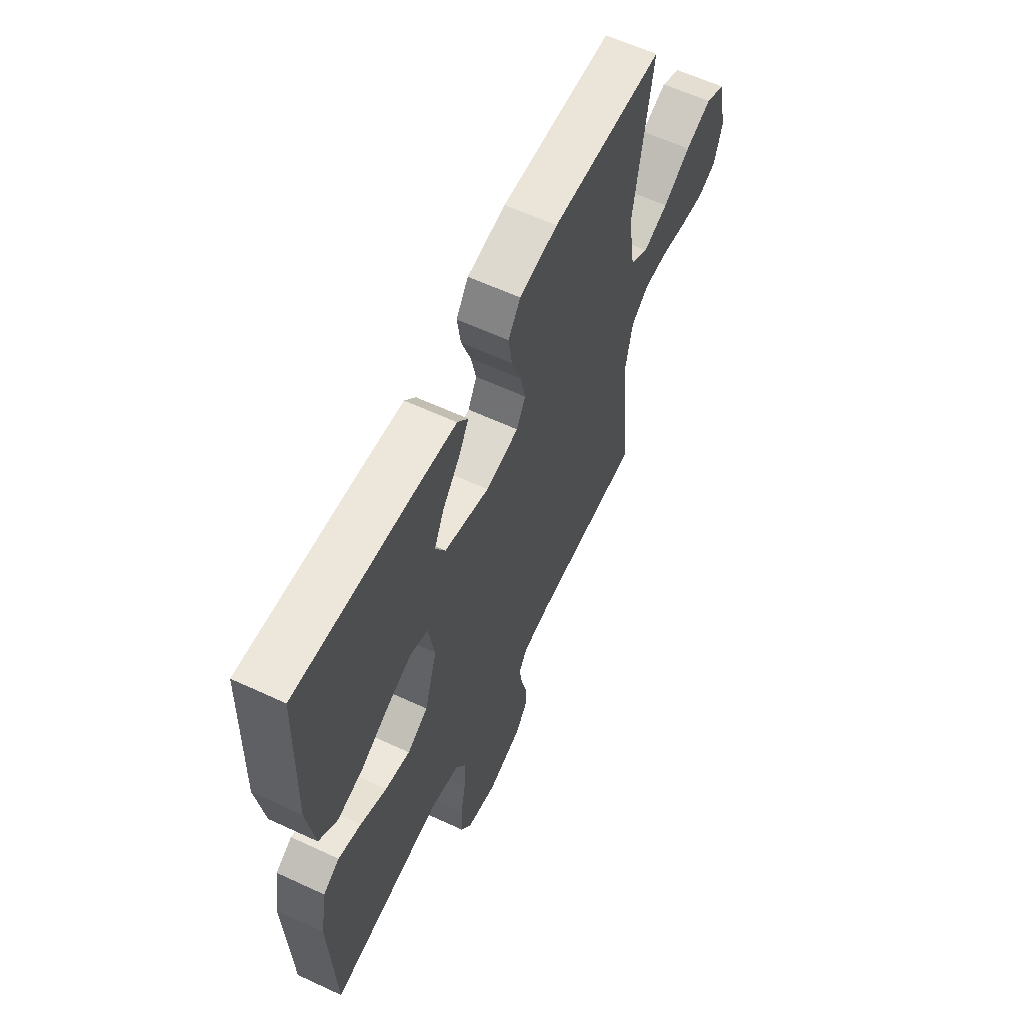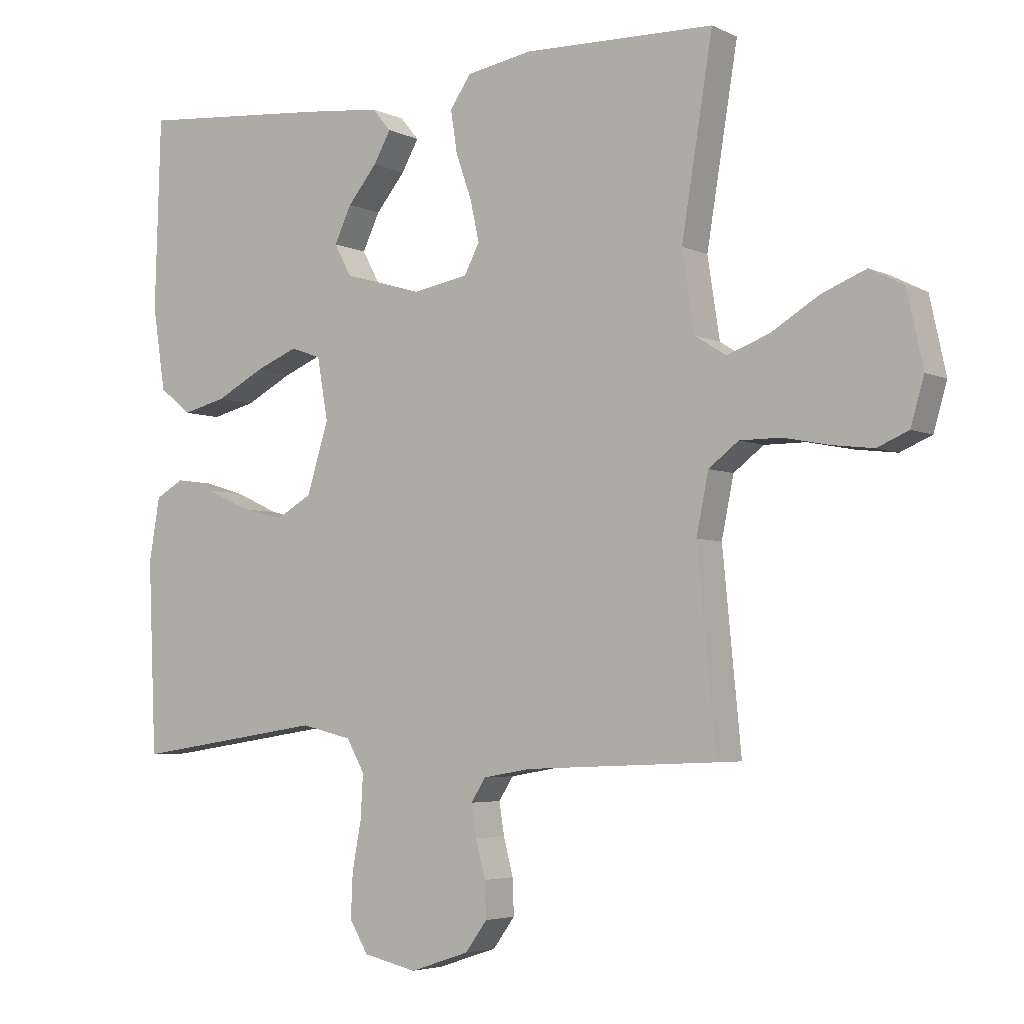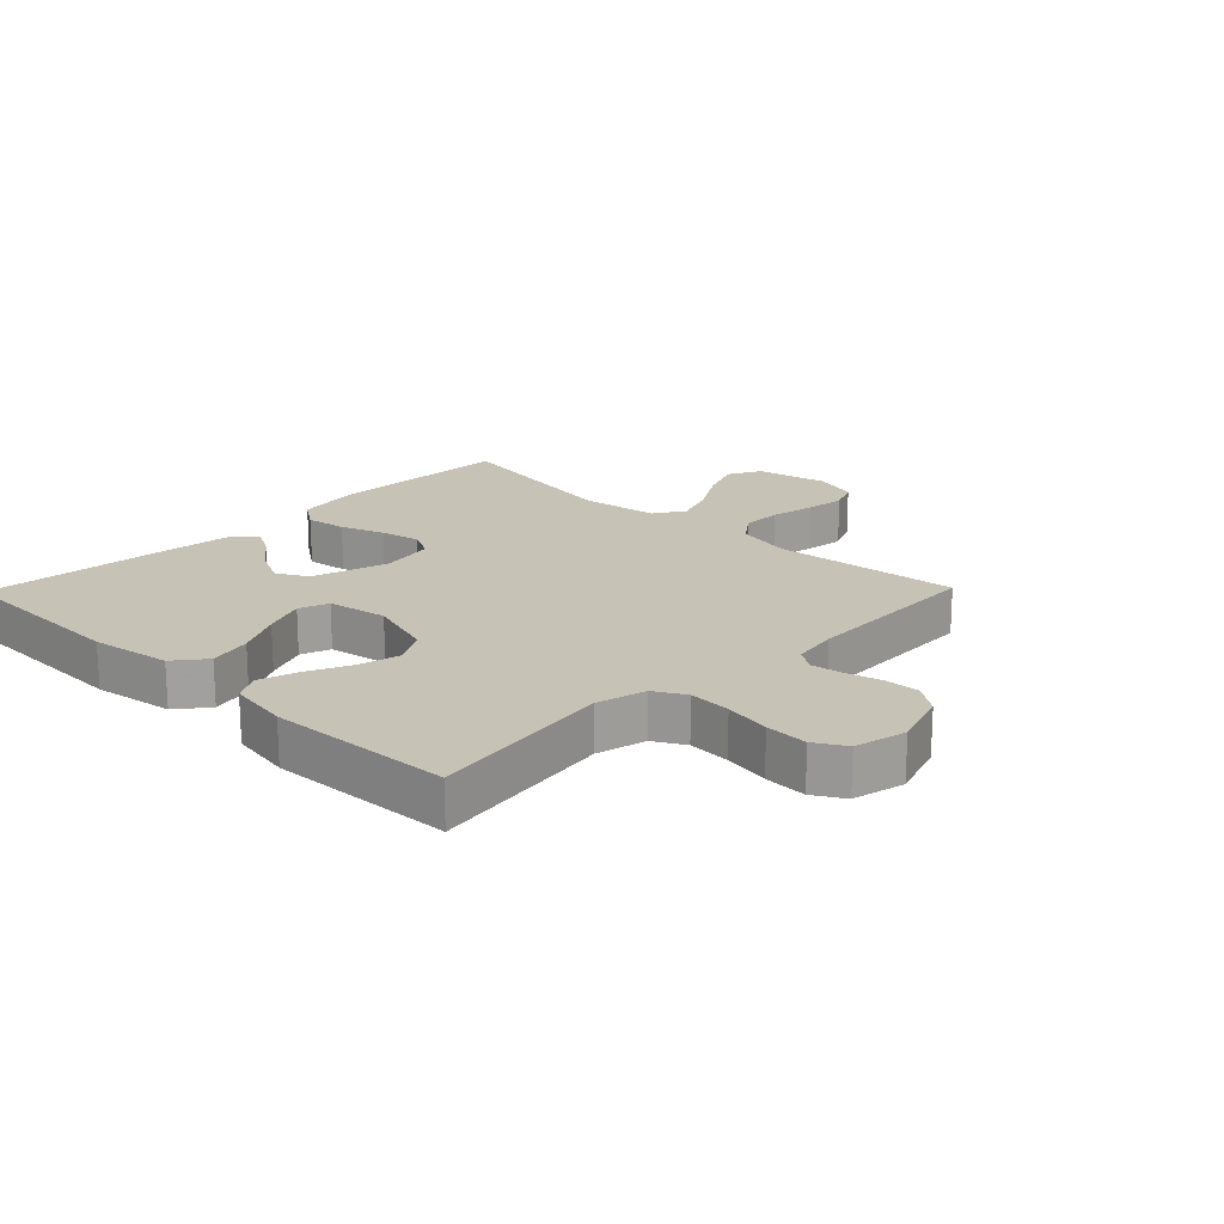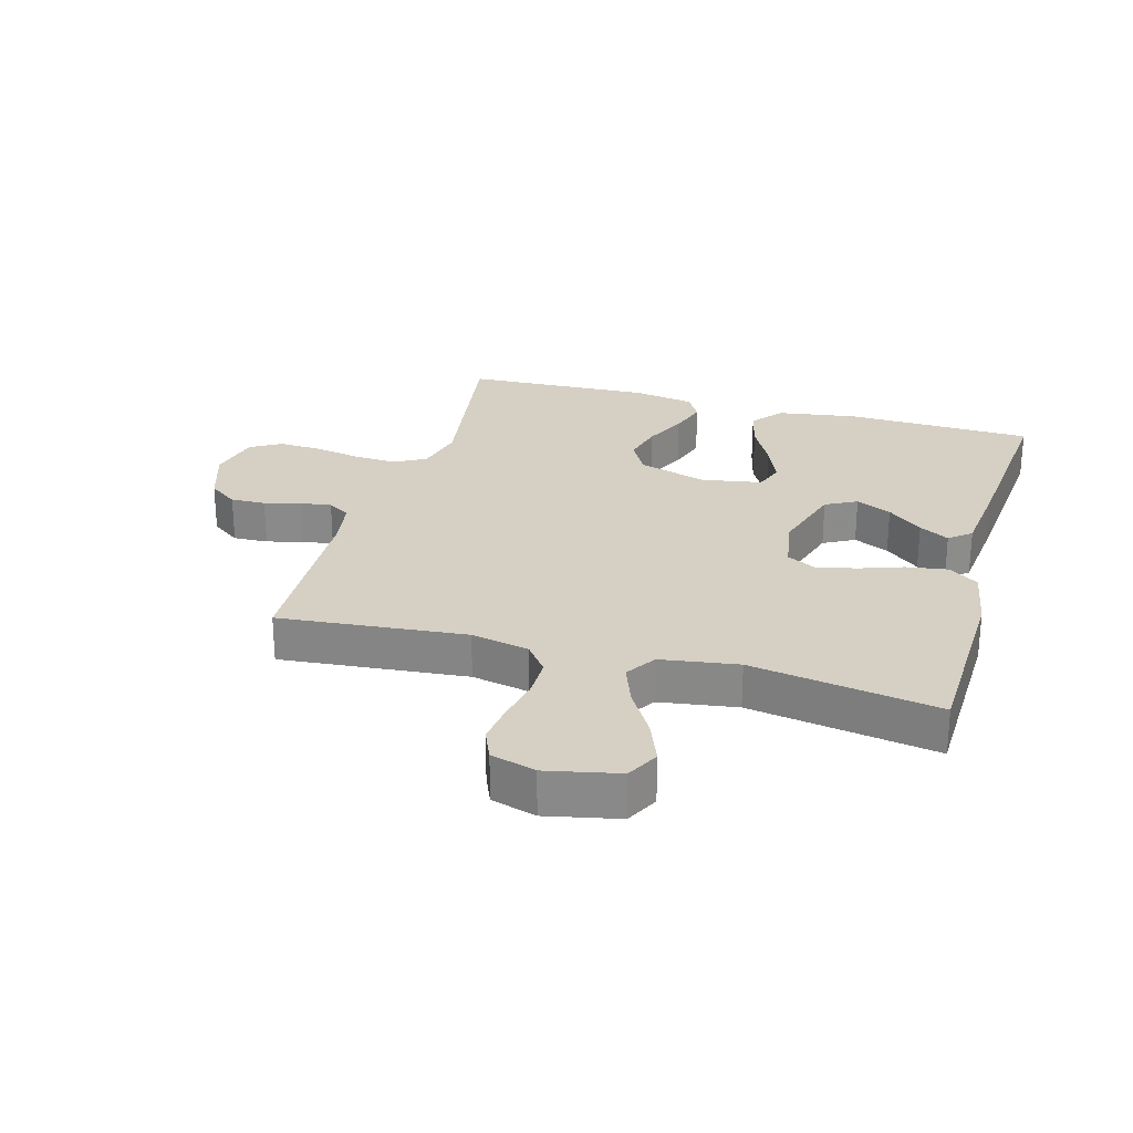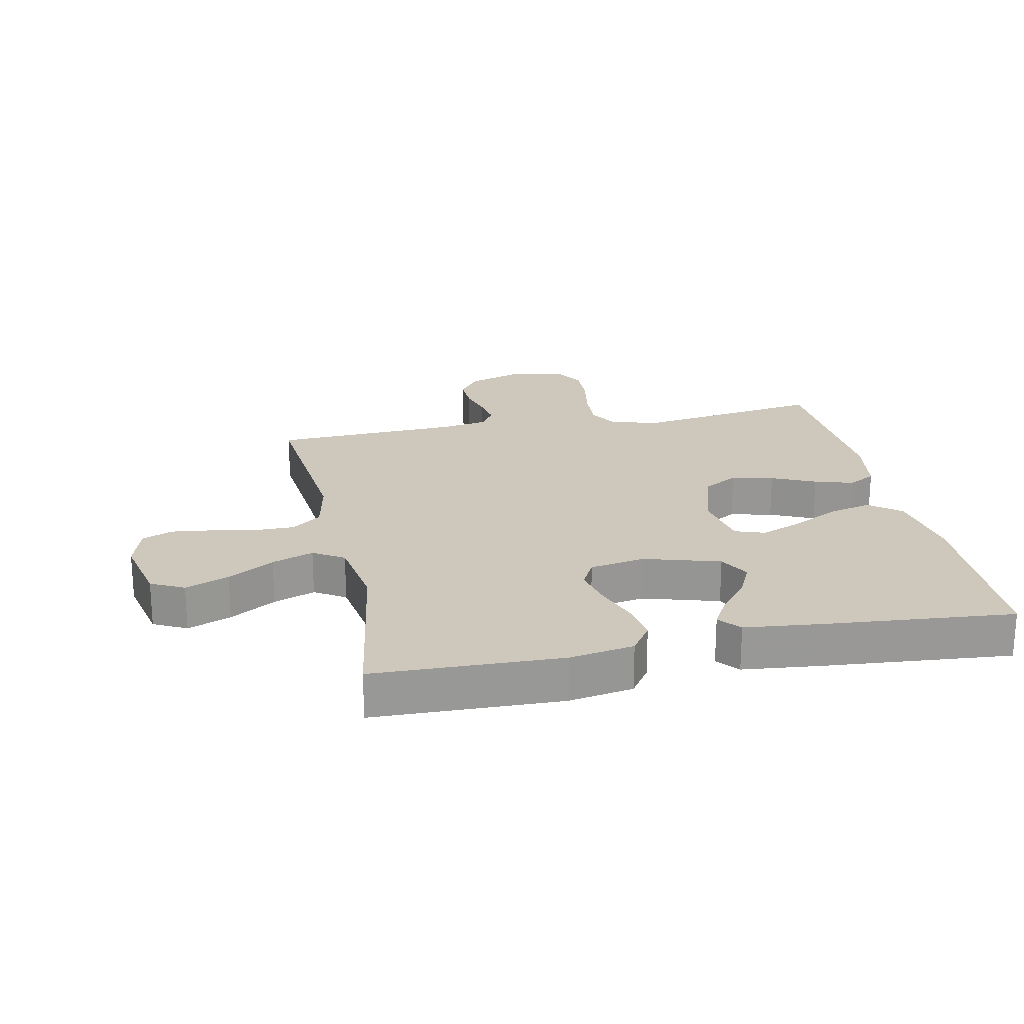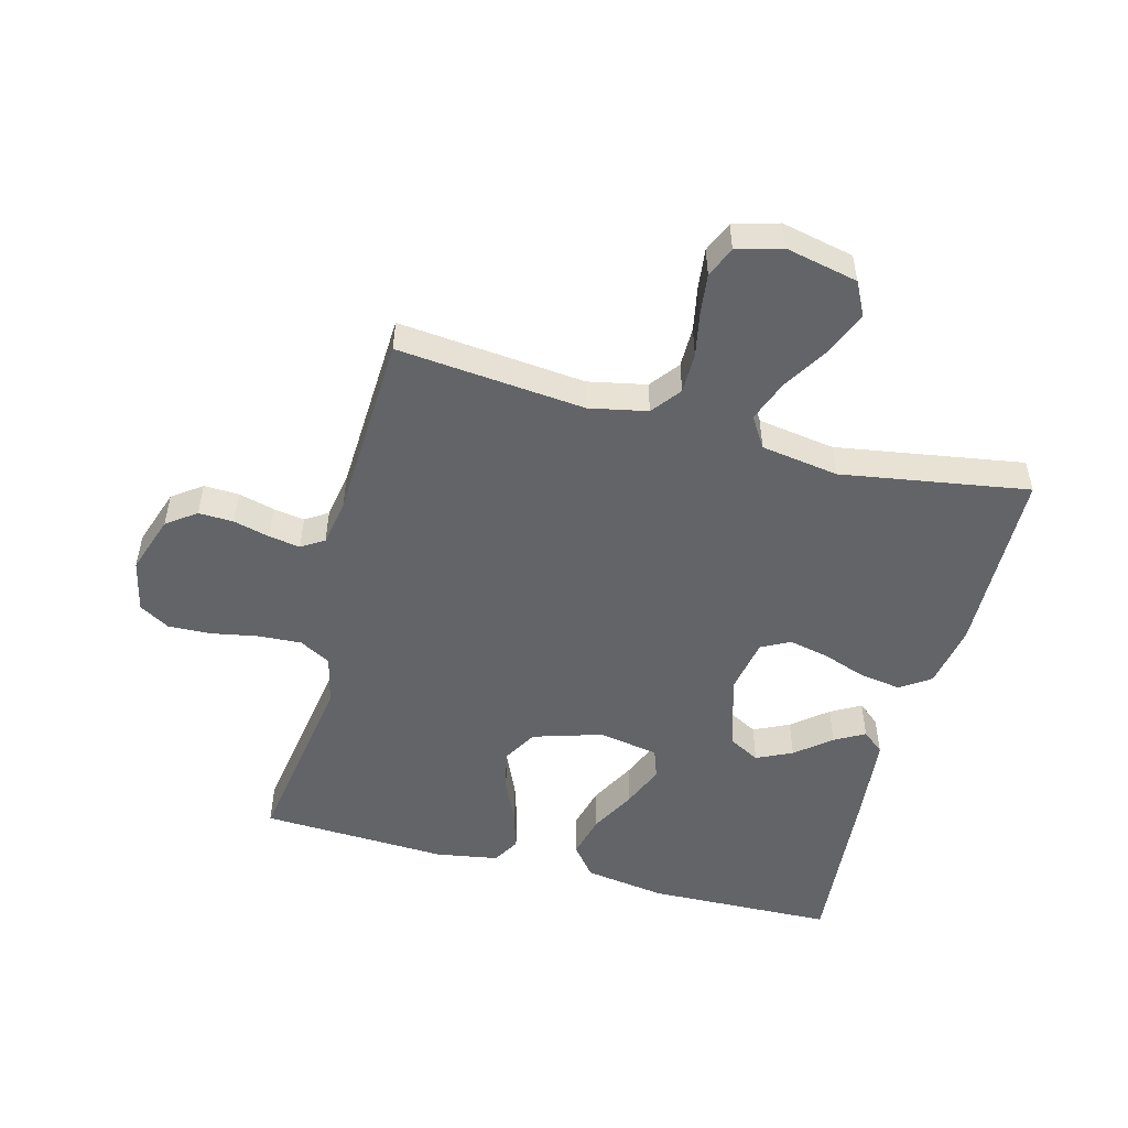
<metadata>
{"format":"obj","ext":"obj","renderer":"f3d","projection":"perspective","resolution":1024,"background":"white","views":[{"elev":60.9,"azim":115.4,"up":"+Z"},{"elev":-4.4,"azim":-146.0,"up":"+Z"},{"elev":18.9,"azim":134.2,"up":"+Y"},{"elev":26.2,"azim":-74.1,"up":"+Y"},{"elev":21.9,"azim":-11.8,"up":"+Y"},{"elev":-51.1,"azim":-104.9,"up":"+Y"}]}
</metadata>
<code>
v -0.5 0.07 -0.5
v -0.471 0.07 -0.2
v -0.49 0.07 -0.107
v -0.537 0.07 -0.071
v -0.602 0.07 -0.071
v -0.673 0.07 -0.085
v -0.738 0.07 -0.093
v -0.787 0.07 -0.072
v -0.808 0.07 0
v -0.783 0.07 0.116
v -0.73 0.07 0.143
v -0.66 0.07 0.115
v -0.586 0.07 0.07
v -0.519 0.07 0.045
v -0.47 0.07 0.076
v -0.451 0.07 0.2
v -0.5 0.07 0.5
v -0.2 0.07 0.508
v -0.097 0.07 0.49
v -0.064 0.07 0.442
v -0.074 0.07 0.376
v -0.099 0.07 0.305
v -0.113 0.07 0.241
v -0.089 0.07 0.195
v 0 0.07 0.179
v 0.121 0.07 0.215
v 0.148 0.07 0.265
v 0.121 0.07 0.322
v 0.075 0.07 0.378
v 0.048 0.07 0.426
v 0.077 0.07 0.461
v 0.2 0.07 0.474
v 0.5 0.07 0.5
v 0.509 0.07 0.2
v 0.489 0.07 0.07
v 0.439 0.07 0.03
v 0.37 0.07 0.047
v 0.296 0.07 0.086
v 0.228 0.07 0.114
v 0.18 0.07 0.097
v 0.163 0.07 0
v 0.197 0.07 -0.11
v 0.253 0.07 -0.142
v 0.32 0.07 -0.126
v 0.39 0.07 -0.094
v 0.452 0.07 -0.075
v 0.496 0.07 -0.1
v 0.513 0.07 -0.2
v 0.5 0.07 -0.5
v 0.2 0.07 -0.454
v 0.12 0.07 -0.473
v 0.092 0.07 -0.523
v 0.096 0.07 -0.592
v 0.11 0.07 -0.667
v 0.113 0.07 -0.736
v 0.084 0.07 -0.785
v 0 0.07 -0.804
v -0.093 0.07 -0.773
v -0.127 0.07 -0.726
v -0.125 0.07 -0.67
v -0.11 0.07 -0.612
v -0.102 0.07 -0.562
v -0.125 0.07 -0.526
v -0.2 0.07 -0.513
v -0.5 0 -0.5
v -0.471 0 -0.2
v -0.49 0 -0.107
v -0.537 0 -0.071
v -0.602 0 -0.071
v -0.673 0 -0.085
v -0.738 0 -0.093
v -0.787 0 -0.072
v -0.808 0 0
v -0.783 0 0.116
v -0.73 0 0.143
v -0.66 0 0.115
v -0.586 0 0.07
v -0.519 0 0.045
v -0.47 0 0.076
v -0.451 0 0.2
v -0.5 0 0.5
v -0.2 0 0.508
v -0.097 0 0.49
v -0.064 0 0.442
v -0.074 0 0.376
v -0.099 0 0.305
v -0.113 0 0.241
v -0.089 0 0.195
v 0 0 0.179
v 0.121 0 0.215
v 0.148 0 0.265
v 0.121 0 0.322
v 0.075 0 0.378
v 0.048 0 0.426
v 0.077 0 0.461
v 0.2 0 0.474
v 0.5 0 0.5
v 0.509 0 0.2
v 0.489 0 0.07
v 0.439 0 0.03
v 0.37 0 0.047
v 0.296 0 0.086
v 0.228 0 0.114
v 0.18 0 0.097
v 0.163 0 0
v 0.197 0 -0.11
v 0.253 0 -0.142
v 0.32 0 -0.126
v 0.39 0 -0.094
v 0.452 0 -0.075
v 0.496 0 -0.1
v 0.513 0 -0.2
v 0.5 0 -0.5
v 0.2 0 -0.454
v 0.12 0 -0.473
v 0.092 0 -0.523
v 0.096 0 -0.592
v 0.11 0 -0.667
v 0.113 0 -0.736
v 0.084 0 -0.785
v 0 0 -0.804
v -0.093 0 -0.773
v -0.127 0 -0.726
v -0.125 0 -0.67
v -0.11 0 -0.612
v -0.102 0 -0.562
v -0.125 0 -0.526
v -0.2 0 -0.513
f 59 60 61
f 58 59 61
f 57 58 61
f 56 57 61
f 55 56 61
f 54 55 61
f 53 54 61
f 52 53 61 62
f 51 52 62 63
f 48 49 50
f 47 48 50
f 46 47 50
f 45 46 50
f 44 45 50
f 51 63 64
f 50 51 64
f 44 50 64
f 43 44 64
f 36 37 38
f 35 36 38
f 34 35 38
f 33 34 38
f 32 33 38
f 31 32 38
f 30 31 38
f 28 29 30
f 28 30 38
f 27 28 38 39
f 20 21 22
f 19 20 22
f 18 19 22
f 17 18 22
f 16 17 22
f 15 16 22 23
f 14 15 23 24
f 11 12 13
f 10 11 13
f 9 10 13
f 8 9 13
f 7 8 13
f 6 7 13
f 5 6 13
f 4 5 13 14
f 14 24 25
f 4 14 25
f 3 4 25
f 64 1 2
f 43 64 2
f 42 43 2
f 26 27 39 40
f 26 40 41
f 25 26 41
f 25 41 42
f 3 25 42
f 2 3 42
f 125 124 123
f 125 123 122
f 125 122 121
f 125 121 120
f 125 120 119
f 125 119 118
f 125 118 117
f 126 125 117 116
f 127 126 116 115
f 114 113 112
f 114 112 111
f 114 111 110
f 114 110 109
f 114 109 108
f 128 127 115
f 128 115 114
f 128 114 108
f 128 108 107
f 102 101 100
f 102 100 99
f 102 99 98
f 102 98 97
f 102 97 96
f 102 96 95
f 102 95 94
f 94 93 92
f 102 94 92
f 103 102 92 91
f 86 85 84
f 86 84 83
f 86 83 82
f 86 82 81
f 86 81 80
f 87 86 80 79
f 88 87 79 78
f 77 76 75
f 77 75 74
f 77 74 73
f 77 73 72
f 77 72 71
f 77 71 70
f 77 70 69
f 78 77 69 68
f 89 88 78
f 89 78 68
f 89 68 67
f 66 65 128
f 66 128 107
f 66 107 106
f 104 103 91 90
f 105 104 90
f 105 90 89
f 106 105 89
f 106 89 67
f 106 67 66
f 1 65 66 2
f 2 66 67 3
f 3 67 68 4
f 4 68 69 5
f 5 69 70 6
f 6 70 71 7
f 7 71 72 8
f 8 72 73 9
f 9 73 74 10
f 10 74 75 11
f 11 75 76 12
f 12 76 77 13
f 13 77 78 14
f 14 78 79 15
f 15 79 80 16
f 16 80 81 17
f 17 81 82 18
f 18 82 83 19
f 19 83 84 20
f 20 84 85 21
f 21 85 86 22
f 22 86 87 23
f 23 87 88 24
f 24 88 89 25
f 25 89 90 26
f 26 90 91 27
f 27 91 92 28
f 28 92 93 29
f 29 93 94 30
f 30 94 95 31
f 31 95 96 32
f 32 96 97 33
f 33 97 98 34
f 34 98 99 35
f 35 99 100 36
f 36 100 101 37
f 37 101 102 38
f 38 102 103 39
f 39 103 104 40
f 40 104 105 41
f 41 105 106 42
f 42 106 107 43
f 43 107 108 44
f 44 108 109 45
f 45 109 110 46
f 46 110 111 47
f 47 111 112 48
f 48 112 113 49
f 49 113 114 50
f 50 114 115 51
f 51 115 116 52
f 52 116 117 53
f 53 117 118 54
f 54 118 119 55
f 55 119 120 56
f 56 120 121 57
f 57 121 122 58
f 58 122 123 59
f 59 123 124 60
f 60 124 125 61
f 61 125 126 62
f 62 126 127 63
f 63 127 128 64
f 64 128 65 1

</code>
